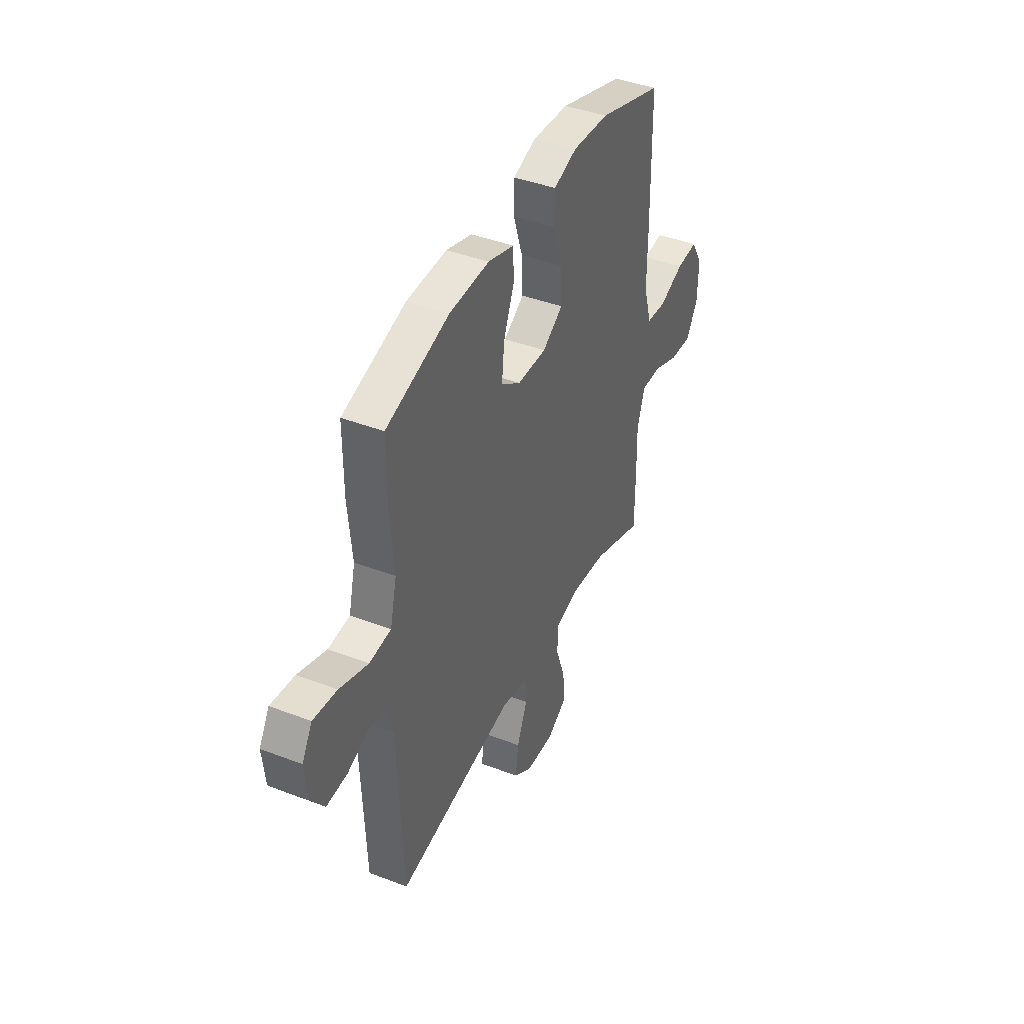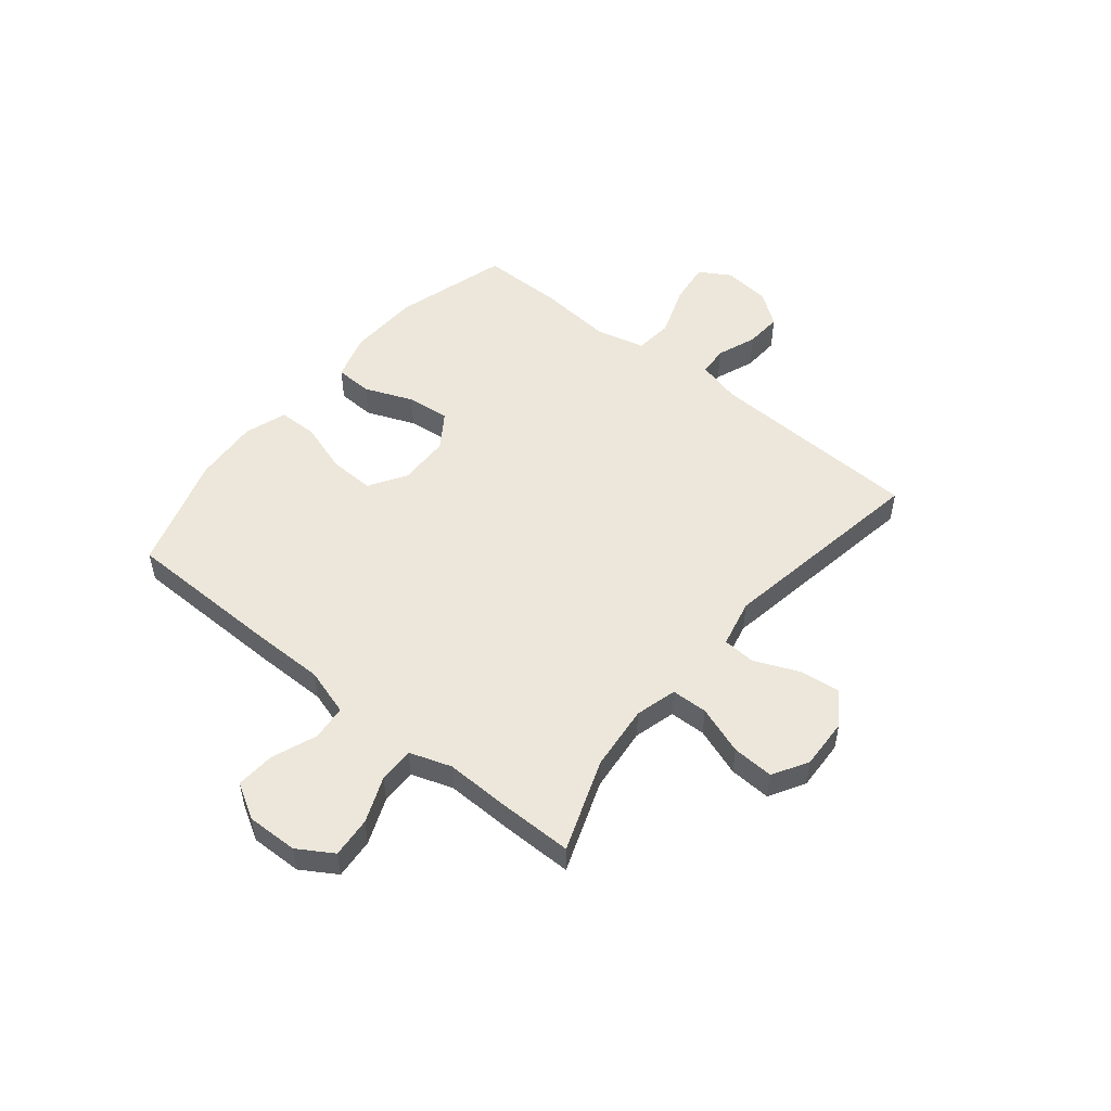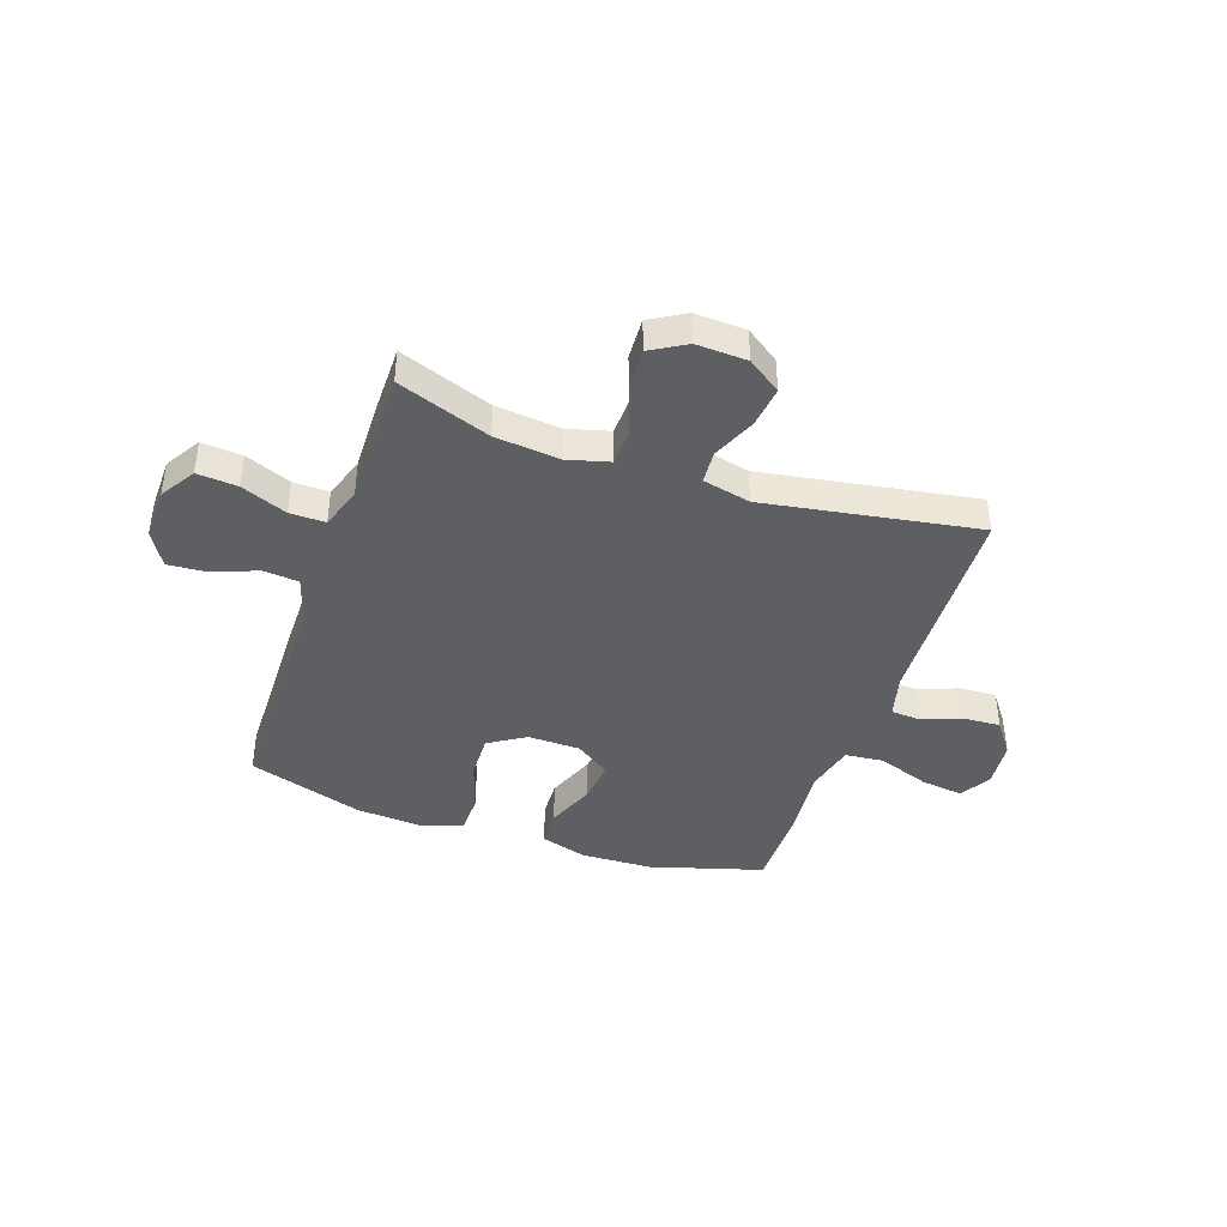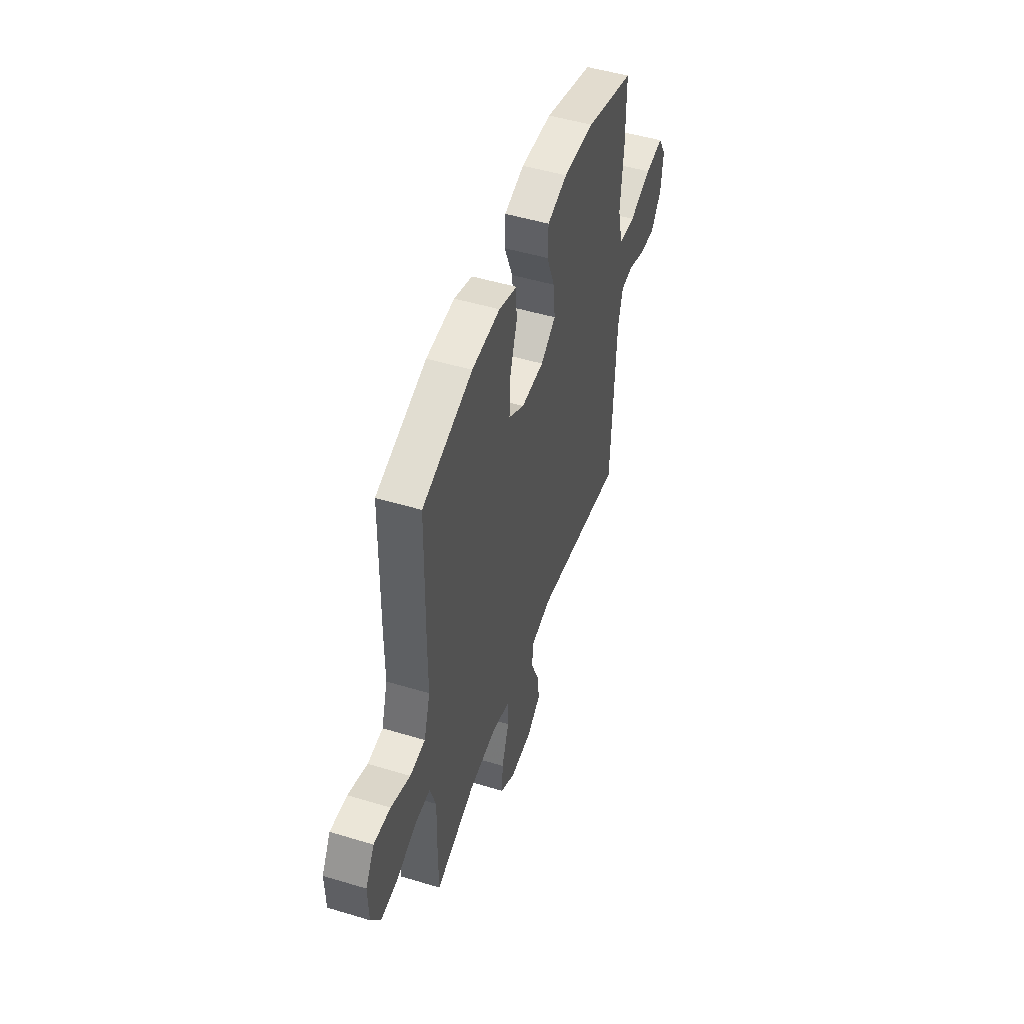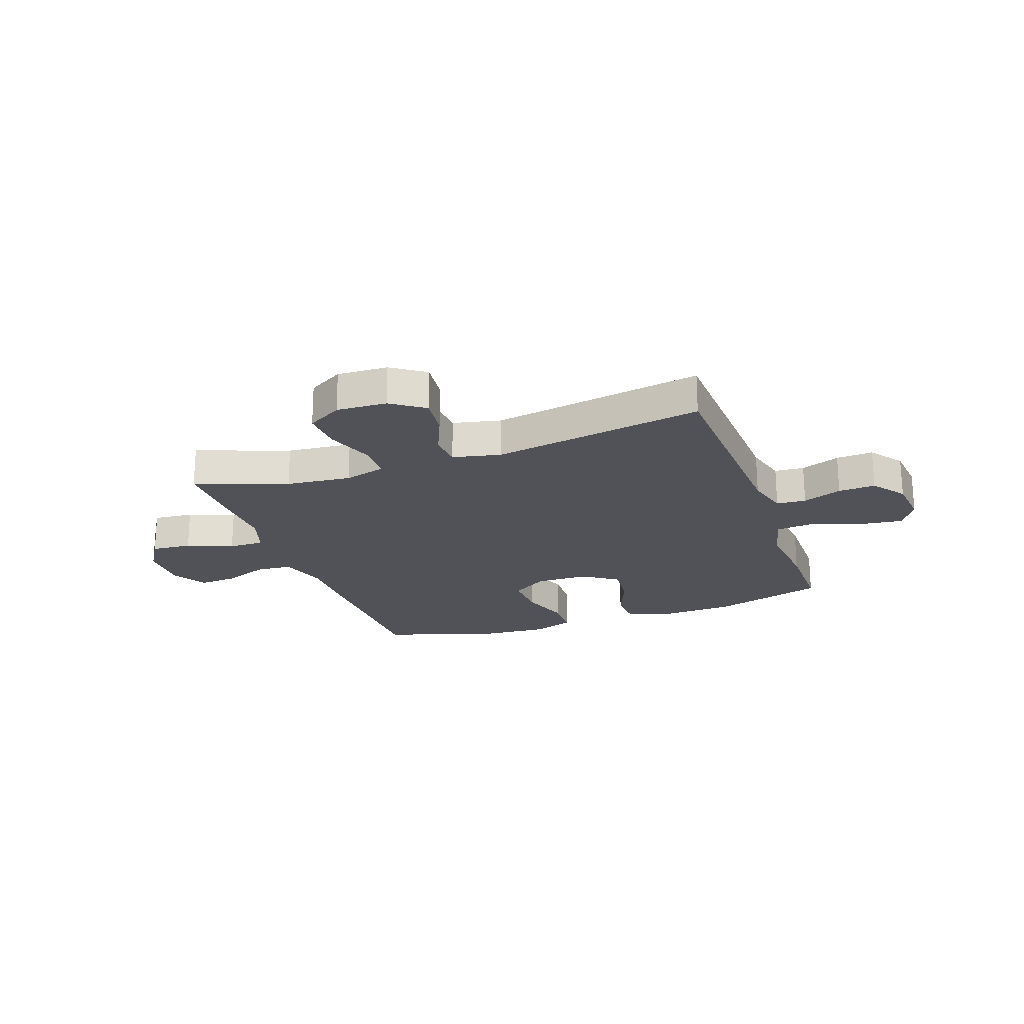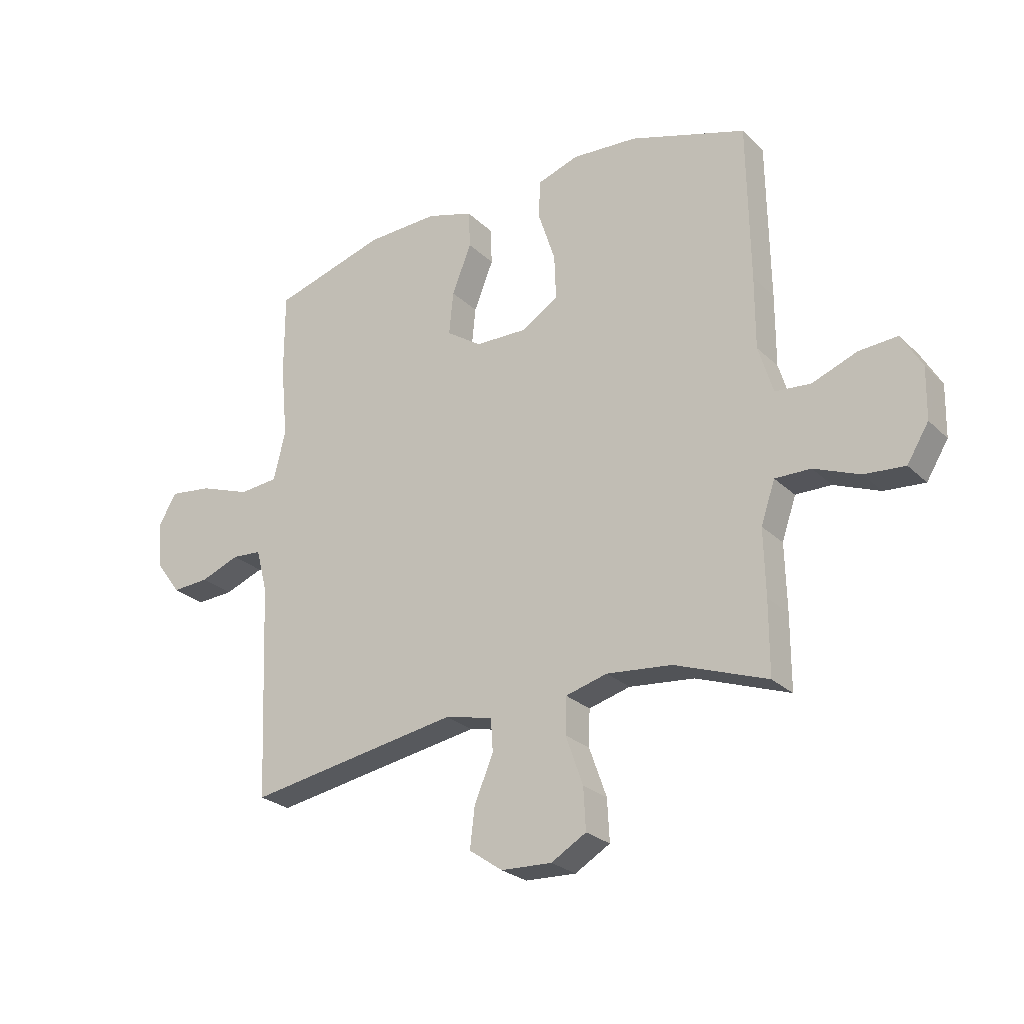
<metadata>
{"format":"obj","ext":"obj","renderer":"f3d","projection":"perspective","resolution":1024,"background":"white","views":[{"elev":41.8,"azim":-65.2,"up":"+Z"},{"elev":51.5,"azim":129.1,"up":"+Y"},{"elev":-41.7,"azim":161.0,"up":"+Y"},{"elev":49.5,"azim":108.5,"up":"+Z"},{"elev":-21.6,"azim":-160.4,"up":"+Y"},{"elev":-25.5,"azim":34.2,"up":"+Z"}]}
</metadata>
<code>
v 0.5 0.07 0.5
v 0.505 0.07 0.207
v 0.505 0.07 0.074
v 0.532 0.07 -0.014
v 0.598 0.07 -0.02
v 0.681 0.07 0.012
v 0.753 0.07 0.017
v 0.791 0.07 -0.048
v 0.789 0.07 -0.143
v 0.749 0.07 -0.208
v 0.674 0.07 -0.202
v 0.589 0.07 -0.168
v 0.523 0.07 -0.167
v 0.497 0.07 -0.244
v 0.5 0.07 -0.366
v 0.5 0.07 -0.5
v 0.328 0.07 -0.438
v 0.207 0.07 -0.426
v 0.13 0.07 -0.447
v 0.128 0.07 -0.514
v 0.16 0.07 -0.604
v 0.164 0.07 -0.681
v 0.099 0.07 -0.719
v 0.005 0.07 -0.715
v -0.057 0.07 -0.672
v -0.048 0.07 -0.597
v -0.013 0.07 -0.515
v -0.017 0.07 -0.454
v -0.106 0.07 -0.434
v -0.5 0.07 -0.5
v -0.517 0.07 -0.102
v -0.538 0.07 -0.022
v -0.593 0.07 -0.018
v -0.666 0.07 -0.046
v -0.735 0.07 -0.05
v -0.78 0.07 0.011
v -0.789 0.07 0.099
v -0.755 0.07 0.156
v -0.676 0.07 0.146
v -0.581 0.07 0.112
v -0.509 0.07 0.119
v -0.487 0.07 0.21
v -0.5 0.07 0.347
v -0.5 0.07 0.5
v -0.29 0.07 0.562
v -0.157 0.07 0.567
v -0.071 0.07 0.541
v -0.068 0.07 0.472
v -0.104 0.07 0.382
v -0.112 0.07 0.302
v -0.047 0.07 0.258
v 0.05 0.07 0.256
v 0.118 0.07 0.299
v 0.115 0.07 0.382
v 0.084 0.07 0.477
v 0.085 0.07 0.55
v 0.163 0.07 0.576
v 0.284 0.07 0.568
v 0.5 0 0.5
v 0.505 0 0.207
v 0.505 0 0.074
v 0.532 0 -0.014
v 0.598 0 -0.02
v 0.681 0 0.012
v 0.753 0 0.017
v 0.791 0 -0.048
v 0.789 0 -0.143
v 0.749 0 -0.208
v 0.674 0 -0.202
v 0.589 0 -0.168
v 0.523 0 -0.167
v 0.497 0 -0.244
v 0.5 0 -0.366
v 0.5 0 -0.5
v 0.328 0 -0.438
v 0.207 0 -0.426
v 0.13 0 -0.447
v 0.128 0 -0.514
v 0.16 0 -0.604
v 0.164 0 -0.681
v 0.099 0 -0.719
v 0.005 0 -0.715
v -0.057 0 -0.672
v -0.048 0 -0.597
v -0.013 0 -0.515
v -0.017 0 -0.454
v -0.106 0 -0.434
v -0.5 0 -0.5
v -0.517 0 -0.102
v -0.538 0 -0.022
v -0.593 0 -0.018
v -0.666 0 -0.046
v -0.735 0 -0.05
v -0.78 0 0.011
v -0.789 0 0.099
v -0.755 0 0.156
v -0.676 0 0.146
v -0.581 0 0.112
v -0.509 0 0.119
v -0.487 0 0.21
v -0.5 0 0.347
v -0.5 0 0.5
v -0.29 0 0.562
v -0.157 0 0.567
v -0.071 0 0.541
v -0.068 0 0.472
v -0.104 0 0.382
v -0.112 0 0.302
v -0.047 0 0.258
v 0.05 0 0.256
v 0.118 0 0.299
v 0.115 0 0.382
v 0.084 0 0.477
v 0.085 0 0.55
v 0.163 0 0.576
v 0.284 0 0.568
f 54 55 56 57
f 53 54 57 58
f 46 47 48 49
f 46 49 50
f 45 46 50
f 42 43 44 45
f 41 42 45 50
f 37 38 39 40
f 35 36 37 40
f 33 34 35 40
f 32 33 40 41
f 31 32 41 50
f 29 30 31 50
f 24 25 26 27
f 24 27 28
f 23 24 28
f 20 21 22 23
f 19 20 23 28
f 18 19 28 29
f 14 15 16 17
f 13 14 17 18
f 9 10 11 12
f 9 12 13
f 8 9 13
f 5 6 7 8
f 4 5 8 13
f 3 4 13 18
f 53 58 1 2
f 52 53 2 3
f 51 52 3 18
f 18 29 50 51
f 115 114 113 112
f 116 115 112 111
f 107 106 105 104
f 108 107 104
f 108 104 103
f 103 102 101 100
f 108 103 100 99
f 98 97 96 95
f 98 95 94 93
f 98 93 92 91
f 99 98 91 90
f 108 99 90 89
f 108 89 88 87
f 85 84 83 82
f 86 85 82
f 86 82 81
f 81 80 79 78
f 86 81 78 77
f 87 86 77 76
f 75 74 73 72
f 76 75 72 71
f 70 69 68 67
f 71 70 67
f 71 67 66
f 66 65 64 63
f 71 66 63 62
f 76 71 62 61
f 60 59 116 111
f 61 60 111 110
f 76 61 110 109
f 109 108 87 76
f 1 59 60 2
f 2 60 61 3
f 3 61 62 4
f 4 62 63 5
f 5 63 64 6
f 6 64 65 7
f 7 65 66 8
f 8 66 67 9
f 9 67 68 10
f 10 68 69 11
f 11 69 70 12
f 12 70 71 13
f 13 71 72 14
f 14 72 73 15
f 15 73 74 16
f 16 74 75 17
f 17 75 76 18
f 18 76 77 19
f 19 77 78 20
f 20 78 79 21
f 21 79 80 22
f 22 80 81 23
f 23 81 82 24
f 24 82 83 25
f 25 83 84 26
f 26 84 85 27
f 27 85 86 28
f 28 86 87 29
f 29 87 88 30
f 30 88 89 31
f 31 89 90 32
f 32 90 91 33
f 33 91 92 34
f 34 92 93 35
f 35 93 94 36
f 36 94 95 37
f 37 95 96 38
f 38 96 97 39
f 39 97 98 40
f 40 98 99 41
f 41 99 100 42
f 42 100 101 43
f 43 101 102 44
f 44 102 103 45
f 45 103 104 46
f 46 104 105 47
f 47 105 106 48
f 48 106 107 49
f 49 107 108 50
f 50 108 109 51
f 51 109 110 52
f 52 110 111 53
f 53 111 112 54
f 54 112 113 55
f 55 113 114 56
f 56 114 115 57
f 57 115 116 58
f 58 116 59 1

</code>
